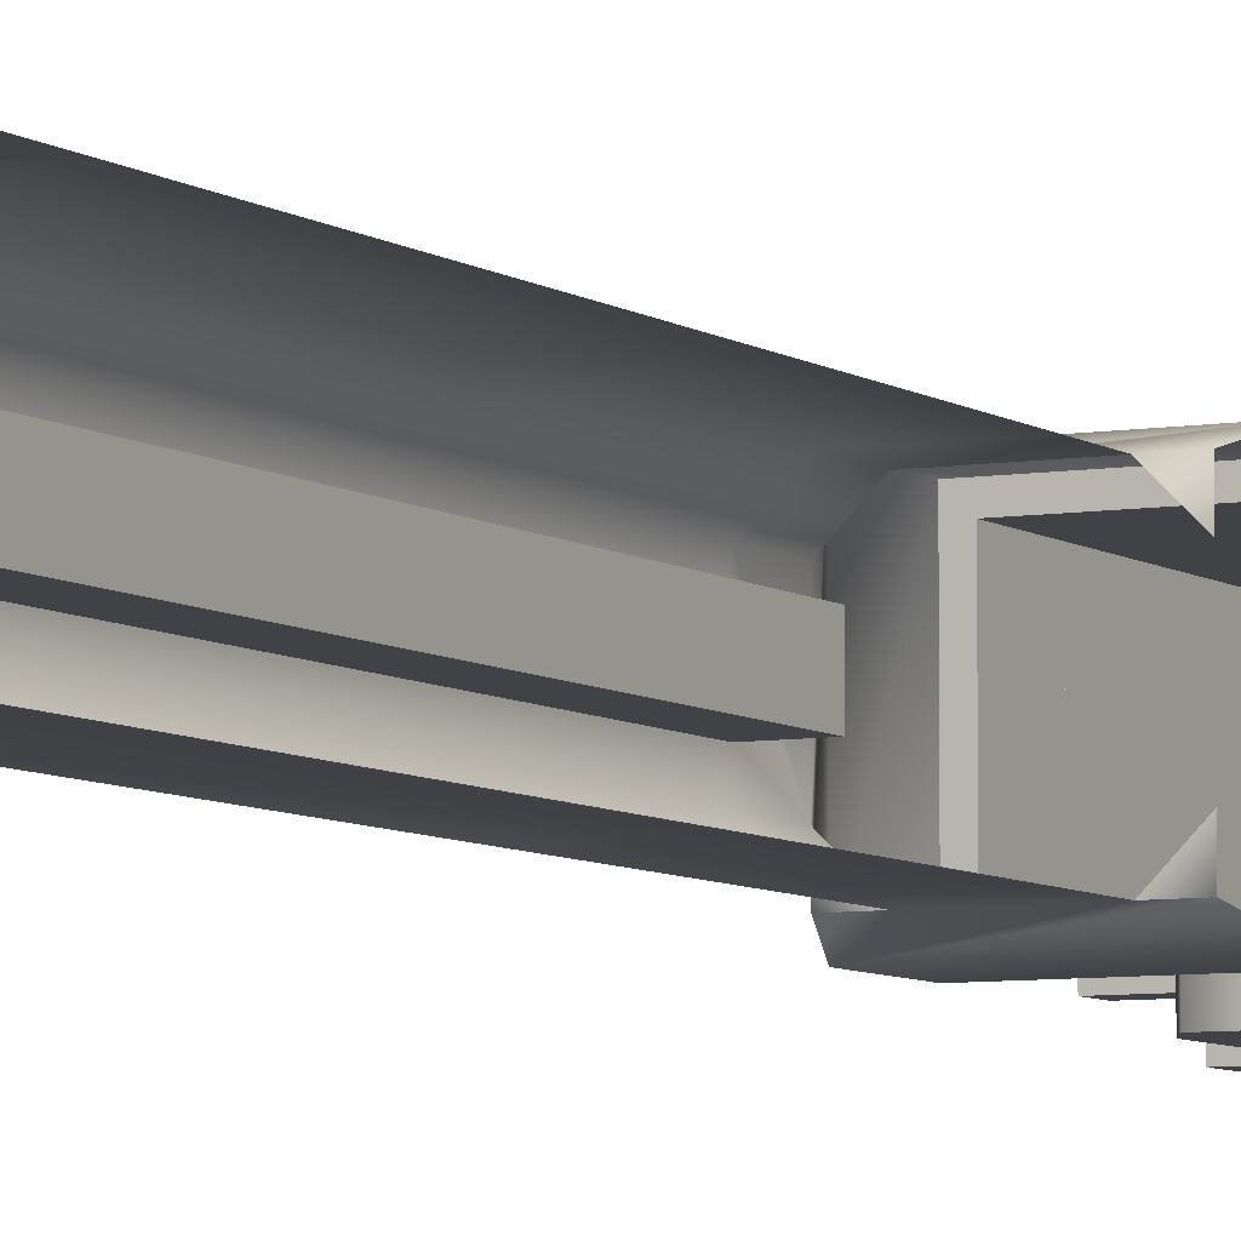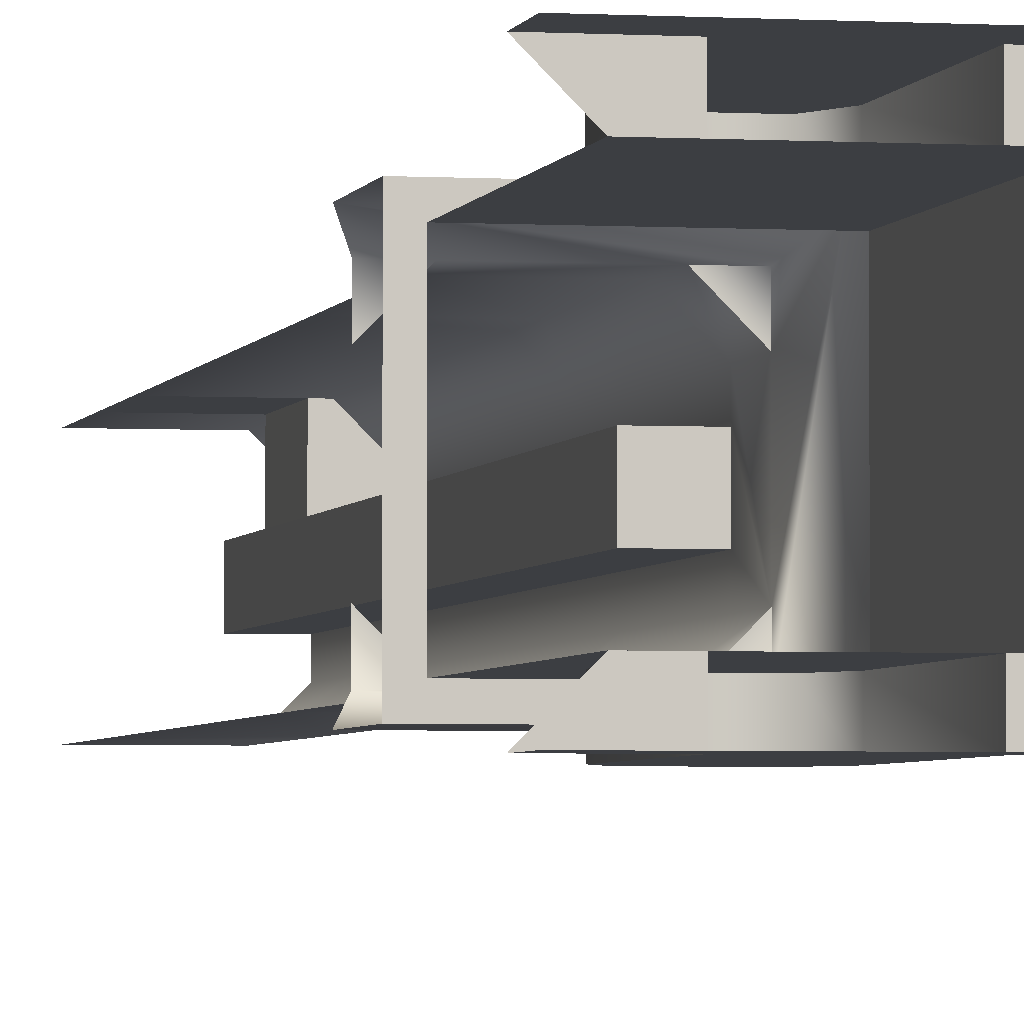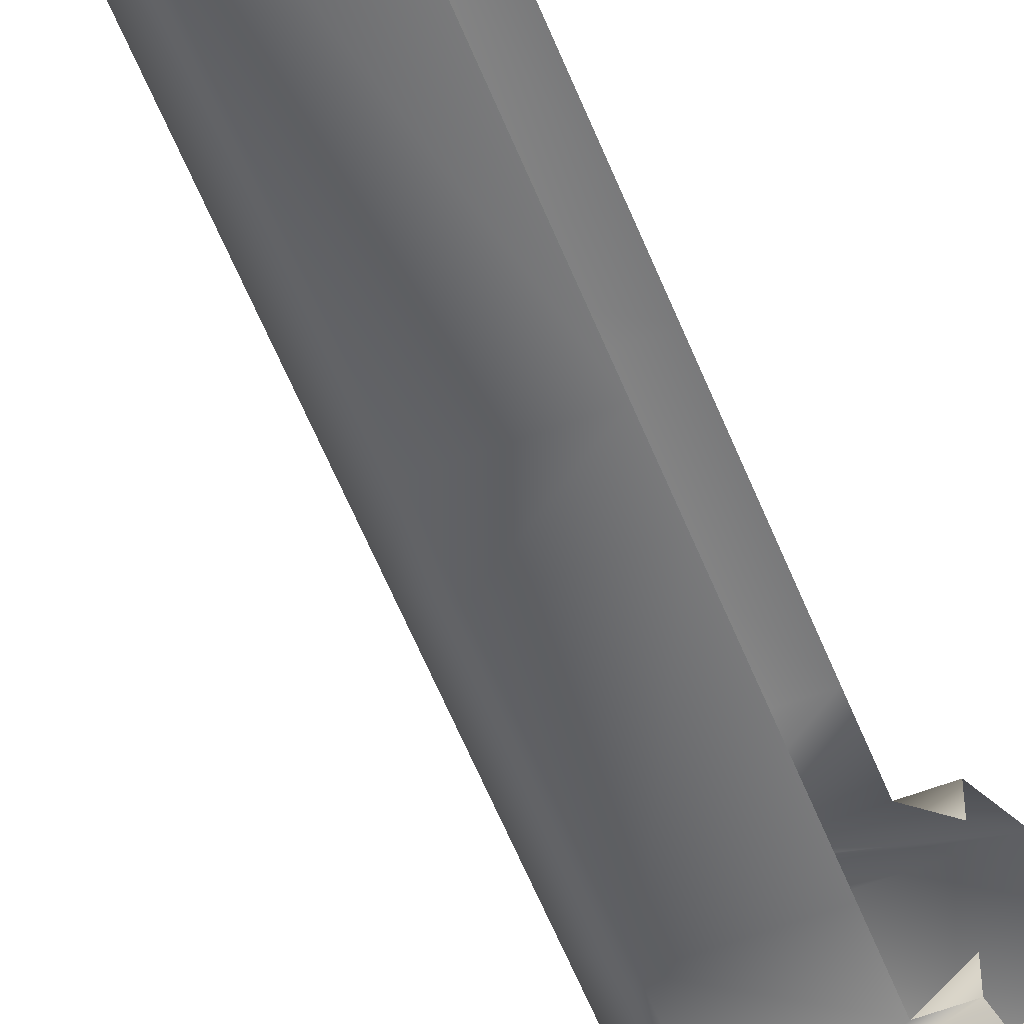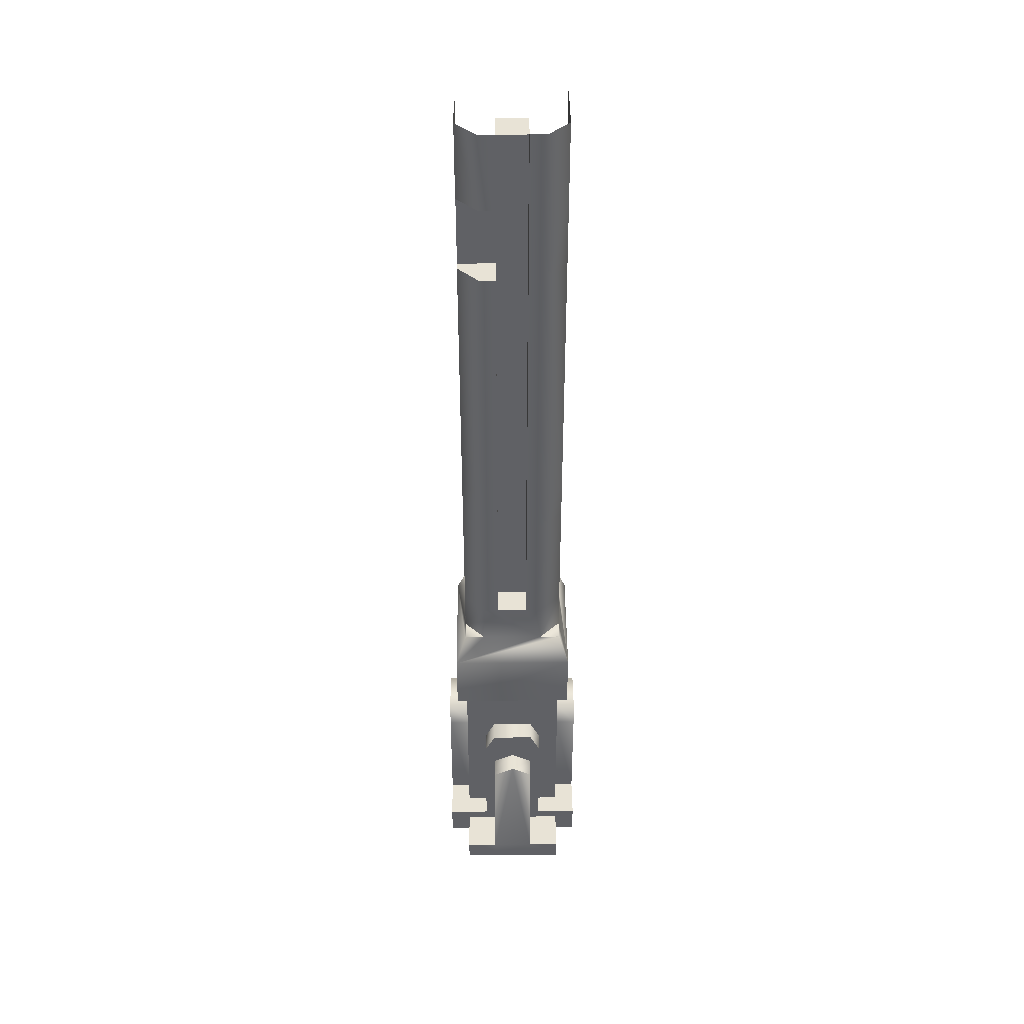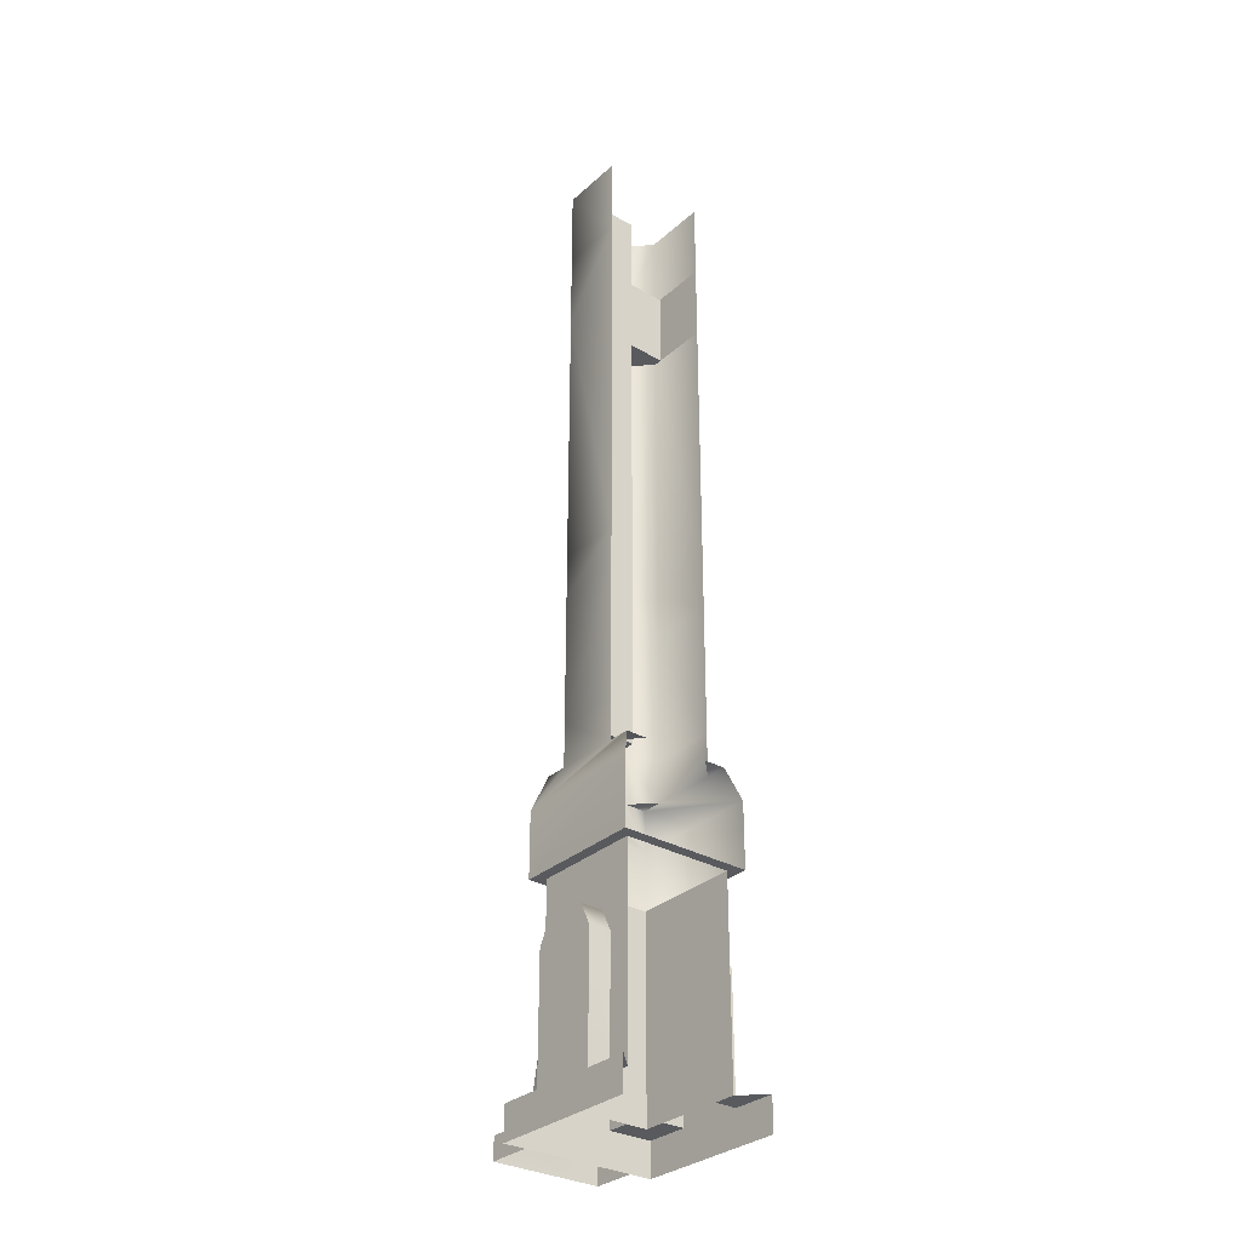
<metadata>
{"format":"obj","ext":"obj","renderer":"f3d","projection":"perspective","resolution":1024,"background":"white","views":[{"elev":-6.4,"azim":-152.7,"up":"+Z"},{"elev":-3.1,"azim":-11.9,"up":"+Z"},{"elev":-58.0,"azim":-158.4,"up":"+Z"},{"elev":41.8,"azim":89.4,"up":"+Y"},{"elev":-31.5,"azim":-128.9,"up":"+Y"}]}
</metadata>
<code>
g bucket_column01
v 1.5e+04 20 2164
v 1.5e+04 20 2194
v 1.502e+04 20 2194
v 1.502e+04 20 2164
v 1.5e+04 20 2164
v 1.5e+04 120 2164
v 1.498e+04 120 2164
v 1.498e+04 20 2164
v 1.502e+04 20 2164
v 1.488e+04 30 2074
v 1.484e+04 30 2074
v 1.486e+04 30 2094
v 1.488e+04 30 2094
v 1.494e+04 140 2214
v 1.494e+04 30 2214
v 1.494e+04 30 2194
v 1.494e+04 140 2194
v 1.494e+04 140 2074
v 1.493e+04 160 2074
v 1.493e+04 160 2094
v 1.494e+04 140 2094
v 1.498e+04 30 2074
v 1.494e+04 30 2074
v 1.494e+04 30 2094
v 1.496e+04 30 2094
v 1.494e+04 30 2214
v 1.498e+04 30 2214
v 1.496e+04 30 2194
v 1.494e+04 30 2194
v 1.493e+04 160 2214
v 1.494e+04 140 2214
v 1.494e+04 140 2194
v 1.493e+04 160 2194
v 1.489e+04 160 2214
v 1.493e+04 160 2214
v 1.493e+04 160 2194
v 1.489e+04 160 2194
v 1.488e+04 140 2214
v 1.489e+04 160 2214
v 1.489e+04 160 2194
v 1.488e+04 140 2194
v 1.488e+04 30 2214
v 1.488e+04 140 2214
v 1.488e+04 140 2194
v 1.488e+04 30 2194
v 1.493e+04 160 2074
v 1.489e+04 160 2074
v 1.489e+04 160 2094
v 1.493e+04 160 2094
v 1.489e+04 160 2074
v 1.488e+04 140 2074
v 1.488e+04 140 2094
v 1.489e+04 160 2094
v 1.498e+04 30 2214
v 1.498e+04 30 2174
v 1.496e+04 30 2174
v 1.496e+04 30 2194
v 1.498e+04 30 2114
v 1.498e+04 30 2074
v 1.496e+04 30 2094
v 1.496e+04 30 2114
v 1.498e+04 160 2124
v 1.498e+04 140 2114
v 1.496e+04 140 2114
v 1.496e+04 160 2124
v 1.498e+04 160 2164
v 1.498e+04 160 2124
v 1.496e+04 160 2124
v 1.496e+04 160 2164
v 1.498e+04 140 2174
v 1.498e+04 160 2164
v 1.496e+04 160 2164
v 1.497e+04 270 2084
v 1.497e+04 270 2204
v 1.497e+04 210 2204
v 1.5e+04 20 2094
v 1.5e+04 20 2124
v 1.502e+04 20 2124
v 1.502e+04 -0.000582 2194
v 1.502e+04 20 2194
v 1.5e+04 20 2194
v 1.497e+04 210 2084
v 1.5e+04 -0.000582 2194
v 1.496e+04 140 2174
v 1.498e+04 30 2174
v 1.498e+04 140 2174
v 1.496e+04 140 2174
v 1.5e+04 120 2124
v 1.502e+04 20 2124
v 1.5e+04 20 2124
v 1.496e+04 30 2174
v 1.488e+04 140 2074
v 1.488e+04 30 2074
v 1.488e+04 30 2094
v 1.488e+04 140 2094
v 1.488e+04 30 2214
v 1.488e+04 30 2194
v 1.486e+04 30 2194
v 1.484e+04 30 2214
v 1.498e+04 140 2114
v 1.498e+04 30 2114
v 1.496e+04 30 2114
v 1.496e+04 140 2114
v 1.494e+04 30 2074
v 1.494e+04 140 2074
v 1.494e+04 140 2094
v 1.494e+04 30 2094
v 1.485e+04 270 2084
v 1.497e+04 270 2084
v 1.497e+04 210 2084
v 1.485e+04 210 2084
v 1.502e+04 20 2094
v 1.498e+04 -0.000582 2194
v 1.5e+04 -0.000582 2194
v 1.5e+04 20 2194
v 1.498e+04 20 2124
v 1.498e+04 120 2124
v 1.5e+04 120 2164
v 1.5e+04 130 2144
v 1.498e+04 130 2144
v 1.498e+04 120 2164
v 1.497e+04 270 2204
v 1.485e+04 270 2204
v 1.485e+04 210 2204
v 1.497e+04 210 2204
v 1.498e+04 20 2194
v 1.5e+04 20 2194
v 1.5e+04 20 2164
v 1.498e+04 20 2164
v 1.498e+04 20 2194
v 1.498e+04 20 2124
v 1.5e+04 20 2124
v 1.5e+04 20 2094
v 1.498e+04 20 2094
v 1.5e+04 20 2094
v 1.5e+04 -0.000578 2094
v 1.498e+04 -0.000578 2094
v 1.498e+04 20 2094
v 1.5e+04 120 2124
v 1.498e+04 120 2124
f 3 1 2
f 1 3 4
f 121 118 120
f 119 120 118
f 120 119 140
f 139 140 119
f 5 7 8
f 7 5 6
f 9 6 5
f 12 10 11
f 10 12 13
f 16 14 15
f 14 16 17
f 20 18 19
f 18 20 21
f 24 22 23
f 22 24 25
f 28 26 27
f 26 28 29
f 32 30 31
f 30 32 33
f 36 34 35
f 34 36 37
f 40 38 39
f 38 40 41
f 44 42 43
f 42 44 45
f 48 46 47
f 46 48 49
f 52 50 51
f 50 52 53
f 56 54 55
f 54 56 57
f 60 58 59
f 58 60 61
f 64 62 63
f 62 64 65
f 68 66 67
f 66 68 69
f 72 70 71
f 70 72 84
f 75 73 74
f 73 75 82
f 78 76 77
f 76 78 112
f 81 79 80
f 79 81 83
f 87 85 86
f 85 87 91
f 89 90 88
f 116 88 90
f 88 116 117
f 94 92 93
f 92 94 95
f 98 96 97
f 96 98 99
f 102 100 101
f 100 102 103
f 106 104 105
f 104 106 107
f 110 108 109
f 108 110 111
f 115 113 114
f 113 115 130
f 124 122 123
f 122 124 125
f 128 126 127
f 126 128 129
f 133 131 132
f 131 133 138
f 136 134 135
f 134 136 137
v 1.497e+04 270 2204
v 1.496e+04 300 2094
v 1.496e+04 300 2114
v 1.496e+04 300 2174
v 1.496e+04 300 2194
v 1.497e+04 270 2084
v 1.485e+04 270 2084
v 1.486e+04 300 2094
v 1.488e+04 300 2094
v 1.494e+04 300 2094
v 1.496e+04 300 2094
v 1.497e+04 270 2084
v 1.485e+04 270 2204
v 1.496e+04 300 2194
v 1.494e+04 300 2194
v 1.497e+04 270 2204
v 1.488e+04 300 2194
v 1.486e+04 300 2194
f 141 152 142
f 142 143 141
f 144 141 143
f 141 144 145
f 148 146 147
f 146 148 149
f 150 146 149
f 146 150 151
f 156 154 153
f 155 153 154
f 153 155 157
f 153 157 158
v 1.496e+04 300 2114
v 1.496e+04 340 2159
v 1.496e+04 340 2174
v 1.496e+04 300 2174
v 1.494e+04 340 2094
v 1.494e+04 300 2094
v 1.488e+04 300 2094
v 1.494e+04 300 2194
v 1.488e+04 340 2094
v 1.494e+04 300 2194
v 1.494e+04 340 2194
v 1.488e+04 340 2194
v 1.494e+04 340 2194
v 1.494e+04 904.5 2094
v 1.494e+04 829.9 2094
v 1.488e+04 829.9 2094
v 1.488e+04 904.5 2094
v 1.496e+04 904.5 2129
v 1.496e+04 829.9 2129
v 1.496e+04 829.9 2114
v 1.496e+04 904.5 2114
v 1.496e+04 340 2114
v 1.496e+04 340 2129
v 1.494e+04 300 2094
v 1.494e+04 340 2094
v 1.488e+04 300 2194
v 1.494e+04 500 2094
v 1.494e+04 757.1 2094
v 1.496e+04 757.1 2114
v 1.496e+04 500 2114
v 1.496e+04 500 2174
v 1.496e+04 757.1 2174
v 1.494e+04 757.1 2194
v 1.494e+04 500 2194
v 1.488e+04 460 2194
v 1.494e+04 460 2194
v 1.494e+04 500 2194
v 1.488e+04 500 2194
v 1.494e+04 460 2094
v 1.488e+04 460 2094
v 1.488e+04 500 2094
v 1.494e+04 500 2094
v 1.496e+04 500 2129
v 1.496e+04 460 2129
v 1.496e+04 460 2114
v 1.494e+04 460 2094
v 1.494e+04 460 2194
v 1.496e+04 460 2174
v 1.488e+04 -0.000577 2074
v 1.484e+04 -0.000577 2074
v 1.484e+04 30 2074
v 1.488e+04 30 2074
v 1.488e+04 -0.000583 2214
v 1.488e+04 30 2214
v 1.484e+04 30 2214
v 1.494e+04 -0.000583 2214
v 1.498e+04 -0.000583 2214
v 1.498e+04 30 2214
v 1.494e+04 30 2214
v 1.488e+04 30 2214
v 1.488e+04 -0.000583 2214
v 1.498e+04 30 2174
v 1.498e+04 -0.000579 2114
v 1.498e+04 140 2174
v 1.498e+04 30 2114
v 1.498e+04 160 2124
v 1.498e+04 160 2164
v 1.498e+04 140 2114
v 1.498e+04 -0.000581 2174
v 1.498e+04 30 2214
v 1.498e+04 -0.000583 2214
v 1.498e+04 -0.000577 2074
v 1.498e+04 30 2074
v 1.5e+04 -0.000578 2094
v 1.5e+04 20 2094
v 1.502e+04 20 2094
v 1.502e+04 -0.000578 2094
v 1.502e+04 -0.000581 2164
v 1.502e+04 -0.000579 2124
v 1.502e+04 20 2124
v 1.502e+04 20 2164
v 1.502e+04 20 2194
v 1.502e+04 -0.000582 2194
v 1.5e+04 130 2144
v 1.5e+04 120 2124
v 1.5e+04 120 2164
v 1.502e+04 -0.000578 2094
v 1.502e+04 20 2094
v 1.494e+04 30 2074
v 1.494e+04 140 2074
v 1.489e+04 160 2074
v 1.493e+04 160 2074
v 1.488e+04 140 2074
v 1.494e+04 -0.000577 2074
v 1.498e+04 30 2074
v 1.498e+04 -0.000577 2074
v 1.488e+04 140 2214
v 1.493e+04 160 2214
v 1.489e+04 160 2214
v 1.494e+04 140 2214
v 1.484e+04 -0.000583 2214
v 1.488e+04 829.9 2194
v 1.488e+04 757.1 2194
v 1.493e+04 757.1 2194
v 1.493e+04 829.9 2194
v 1.494e+04 904.5 2194
v 1.488e+04 904.5 2194
v 1.494e+04 829.9 2194
v 1.496e+04 829.9 2174
v 1.493e+04 829.9 2159
v 1.496e+04 829.9 2159
v 1.493e+04 829.9 2194
v 1.494e+04 829.9 2194
v 1.496e+04 757.1 2159
v 1.494e+04 757.1 2194
v 1.496e+04 757.1 2174
v 1.493e+04 757.1 2194
v 1.488e+04 757.1 2094
v 1.494e+04 757.1 2094
v 1.494e+04 904.5 2094
v 1.494e+04 904.5 2194
v 1.494e+04 829.9 2194
v 1.496e+04 829.9 2174
v 1.496e+04 904.5 2174
v 1.493e+04 757.1 2159
v 1.496e+04 757.1 2129
v 1.496e+04 460 2159
v 1.496e+04 829.9 2159
v 1.496e+04 904.5 2159
v 1.496e+04 340 2159
v 1.496e+04 340 2129
v 1.493e+04 340 2129
v 1.496e+04 500 2159
v 1.494e+04 829.9 2094
v 1.493e+04 340 2159
v 1.494e+04 757.1 2194
v 1.496e+04 757.1 2159
v 1.493e+04 904.5 2159
v 1.493e+04 904.5 2129
v 1.496e+04 904.5 2129
v 1.496e+04 904.5 2159
f 213 211 212
f 211 213 259
f 205 171 206
f 161 206 171
f 206 161 160
f 159 160 161
f 160 159 181
f 180 181 159
f 181 180 202
f 203 202 180
f 202 203 201
f 188 201 203
f 201 188 187
f 185 187 188
f 187 185 186
f 187 186 292
f 203 185 188
f 185 203 204
f 180 204 203
f 204 180 183
f 159 183 180
f 183 159 182
f 171 166 161
f 162 161 166
f 161 162 159
f 178 292 278
f 292 178 187
f 284 187 178
f 187 284 201
f 178 177 284
f 178 176 177
f 176 178 179
f 278 179 178
f 168 169 170
f 194 170 169
f 170 194 193
f 195 193 194
f 193 195 196
f 294 196 195
f 196 294 261
f 170 184 168
f 262 260 261
f 260 262 263
f 260 264 265
f 264 260 266
f 231 221 230
f 221 231 223
f 227 228 229
f 228 227 220
f 221 220 227
f 220 221 222
f 223 222 221
f 222 223 224
f 226 224 223
f 224 225 222
f 165 167 163
f 198 163 167
f 163 198 197
f 199 197 198
f 197 199 200
f 277 200 199
f 163 164 165
f 172 173 174
f 277 174 173
f 174 277 276
f 199 276 277
f 174 175 172
f 209 207 208
f 207 209 210
f 252 253 254
f 253 252 247
f 207 247 252
f 247 207 248
f 210 248 207
f 248 210 249
f 251 249 210
f 249 250 248
f 236 237 238
f 245 238 237
f 238 245 246
f 243 242 238
f 239 238 242
f 238 239 236
f 240 236 239
f 236 240 241
f 242 244 239
f 189 291 295
f 291 189 285
f 206 285 189
f 285 206 160
f 295 190 189
f 191 189 190
f 189 205 206
f 205 189 192
f 191 192 189
f 258 256 217
f 255 217 256
f 217 255 214
f 218 214 255
f 214 218 219
f 256 257 255
f 216 214 215
f 214 216 217
f 282 286 287
f 286 282 281
f 279 281 282
f 281 279 280
f 271 270 267
f 268 267 270
f 267 268 269
f 283 275 272
f 273 272 275
f 272 273 274
f 234 232 233
f 232 234 235
f 290 288 289
f 288 290 293
f 298 296 297
f 296 298 299
v 1.486e+04 30 2094
v 1.486e+04 210 2094
v 1.496e+04 210 2094
v 1.496e+04 30 2194
v 1.496e+04 210 2194
v 1.486e+04 210 2194
v 1.486e+04 30 2194
v 1.496e+04 30 2094
v 1.496e+04 210 2094
v 1.496e+04 210 2194
v 1.496e+04 30 2194
v 1.496e+04 30 2094
f 302 300 301
f 300 302 311
f 305 303 304
f 303 305 306
f 309 307 308
f 307 309 310
v 1.493e+04 500 2159
v 1.493e+04 500 2129
v 1.493e+04 757.1 2129
v 1.493e+04 757.1 2159
v 1.493e+04 757.1 2159
v 1.493e+04 757.1 2129
v 1.493e+04 829.9 2129
v 1.493e+04 829.9 2159
v 1.493e+04 340 2129
v 1.493e+04 460 2129
v 1.493e+04 460 2159
v 1.493e+04 340 2159
v 1.493e+04 904.5 2129
v 1.493e+04 904.5 2159
f 314 315 312
f 323 320 322
f 321 322 320
f 322 321 312
f 313 312 321
f 312 313 314
f 318 316 317
f 316 318 319
f 325 319 318
f 318 324 325
v 1.494e+04 300 2194
v 1.496e+04 300 2194
v 1.496e+04 300 2174
v 1.486e+04 210 2094
v 1.486e+04 210 2194
v 1.485e+04 210 2204
v 1.497e+04 210 2204
v 1.485e+04 210 2204
v 1.486e+04 210 2194
v 1.496e+04 210 2194
v 1.497e+04 210 2084
v 1.496e+04 210 2094
v 1.486e+04 300 2174
v 1.486e+04 300 2194
v 1.488e+04 300 2194
v 1.488e+04 300 2094
v 1.486e+04 300 2094
v 1.486e+04 300 2114
v 1.486e+04 210 2094
v 1.485e+04 210 2084
v 1.496e+04 300 2114
v 1.496e+04 300 2094
v 1.494e+04 300 2094
v 1.485e+04 210 2084
f 326 327 328
f 333 334 332
f 335 332 334
f 332 335 336
f 337 336 335
f 336 337 345
f 344 345 337
f 331 329 330
f 329 331 349
f 338 339 340
f 341 342 343
f 346 347 348
v 1.493e+04 904.5 2159
v 1.496e+04 904.5 2159
v 1.496e+04 829.9 2159
v 1.493e+04 829.9 2129
v 1.496e+04 829.9 2129
v 1.496e+04 904.5 2129
v 1.493e+04 904.5 2129
v 1.496e+04 500 2159
v 1.493e+04 500 2159
v 1.493e+04 757.1 2159
v 1.493e+04 829.9 2159
v 1.493e+04 460 2159
v 1.496e+04 460 2159
v 1.496e+04 340 2159
v 1.493e+04 340 2159
v 1.496e+04 757.1 2129
v 1.493e+04 757.1 2129
v 1.493e+04 500 2129
v 1.496e+04 500 2129
v 1.496e+04 460 2129
v 1.493e+04 460 2129
v 1.496e+04 340 2129
v 1.496e+04 757.1 2159
v 1.493e+04 340 2129
v 1.493e+04 757.1 2159
v 1.493e+04 829.9 2159
v 1.493e+04 829.9 2194
v 1.493e+04 757.1 2194
f 352 350 351
f 350 352 360
f 369 368 367
f 365 367 368
f 367 365 366
f 354 366 365
f 366 354 353
f 355 353 354
f 353 355 356
f 373 371 370
f 369 370 371
f 370 369 367
f 363 364 362
f 361 362 364
f 362 361 357
f 358 357 361
f 357 358 359
f 359 372 357
f 376 374 375
f 374 376 377

</code>
